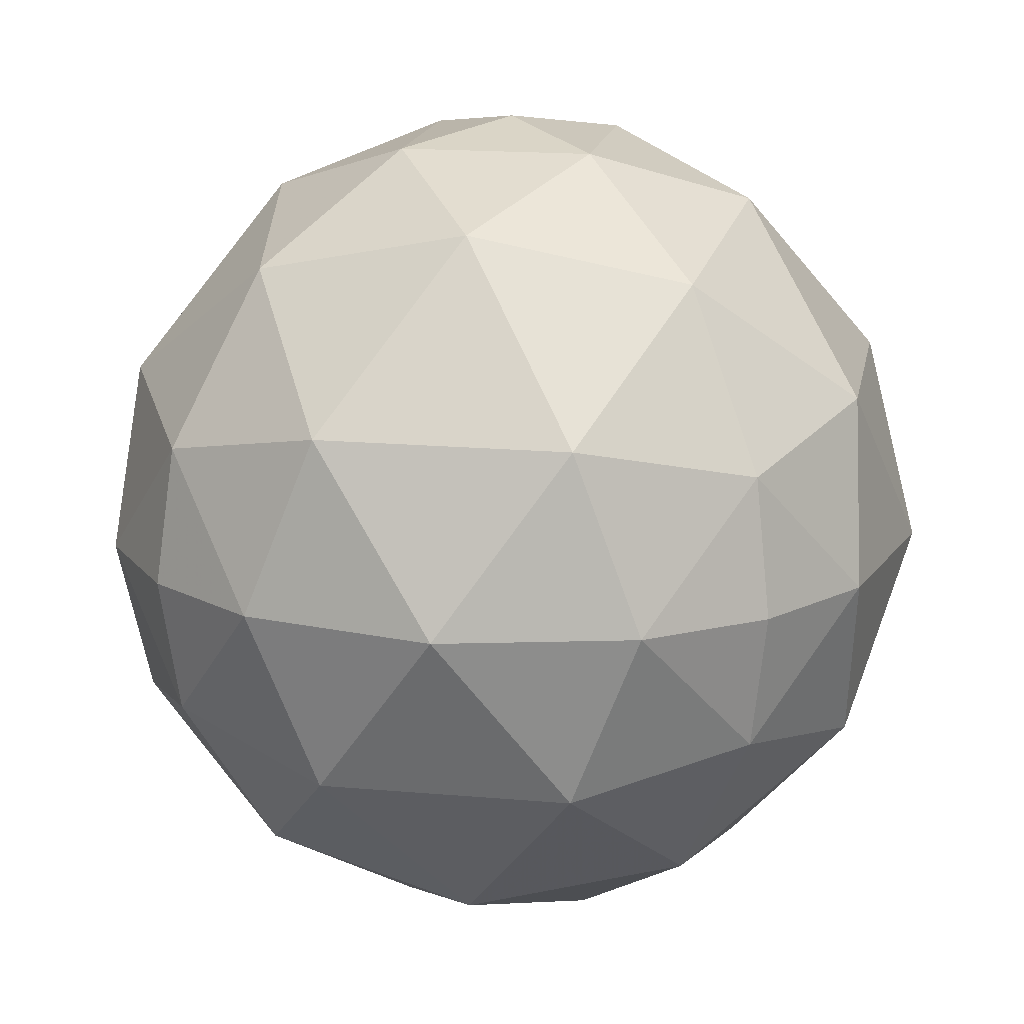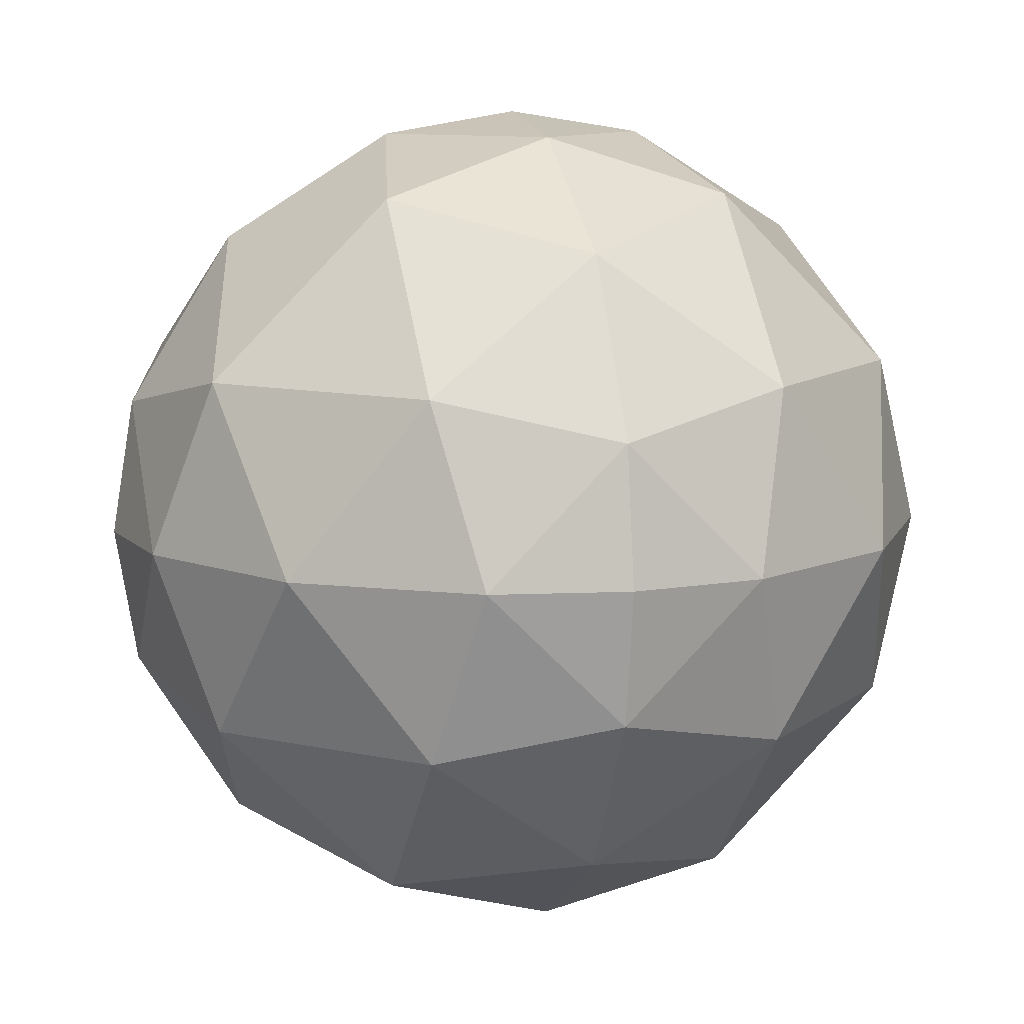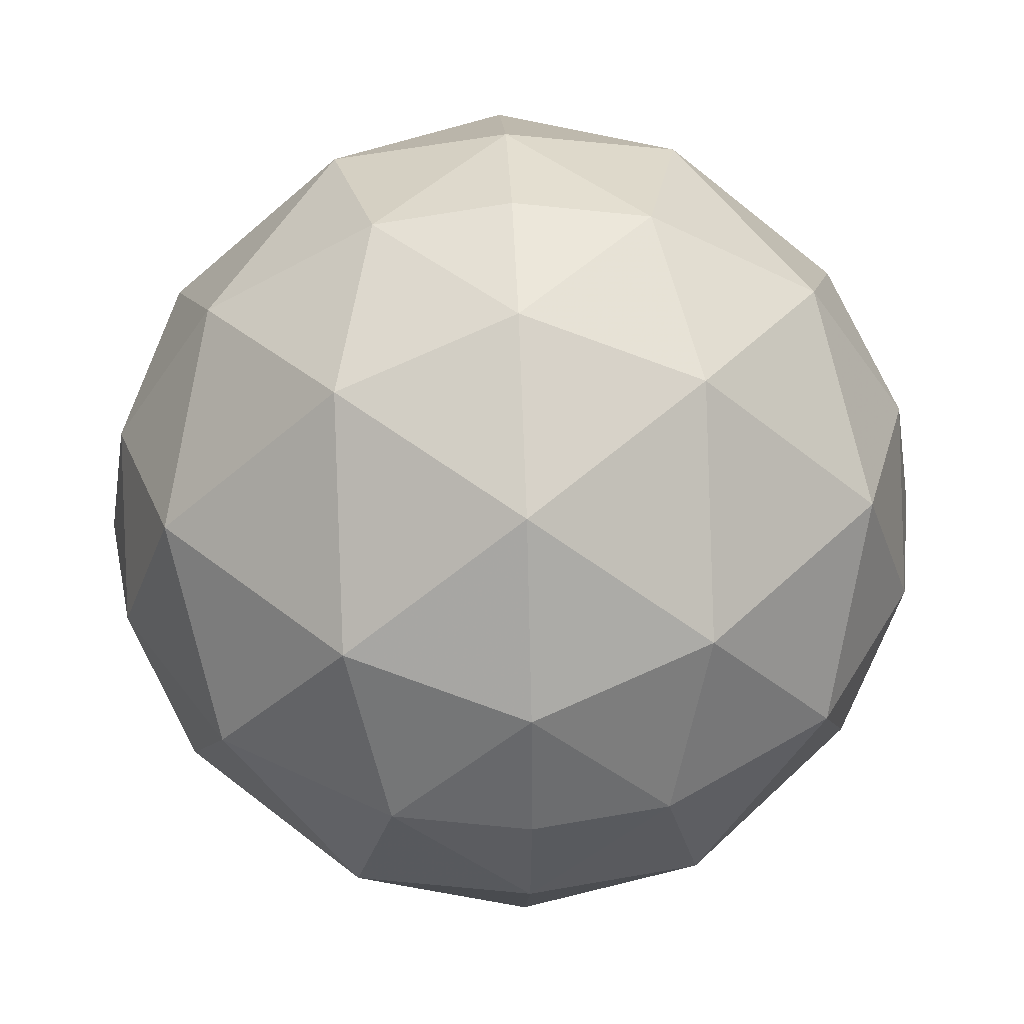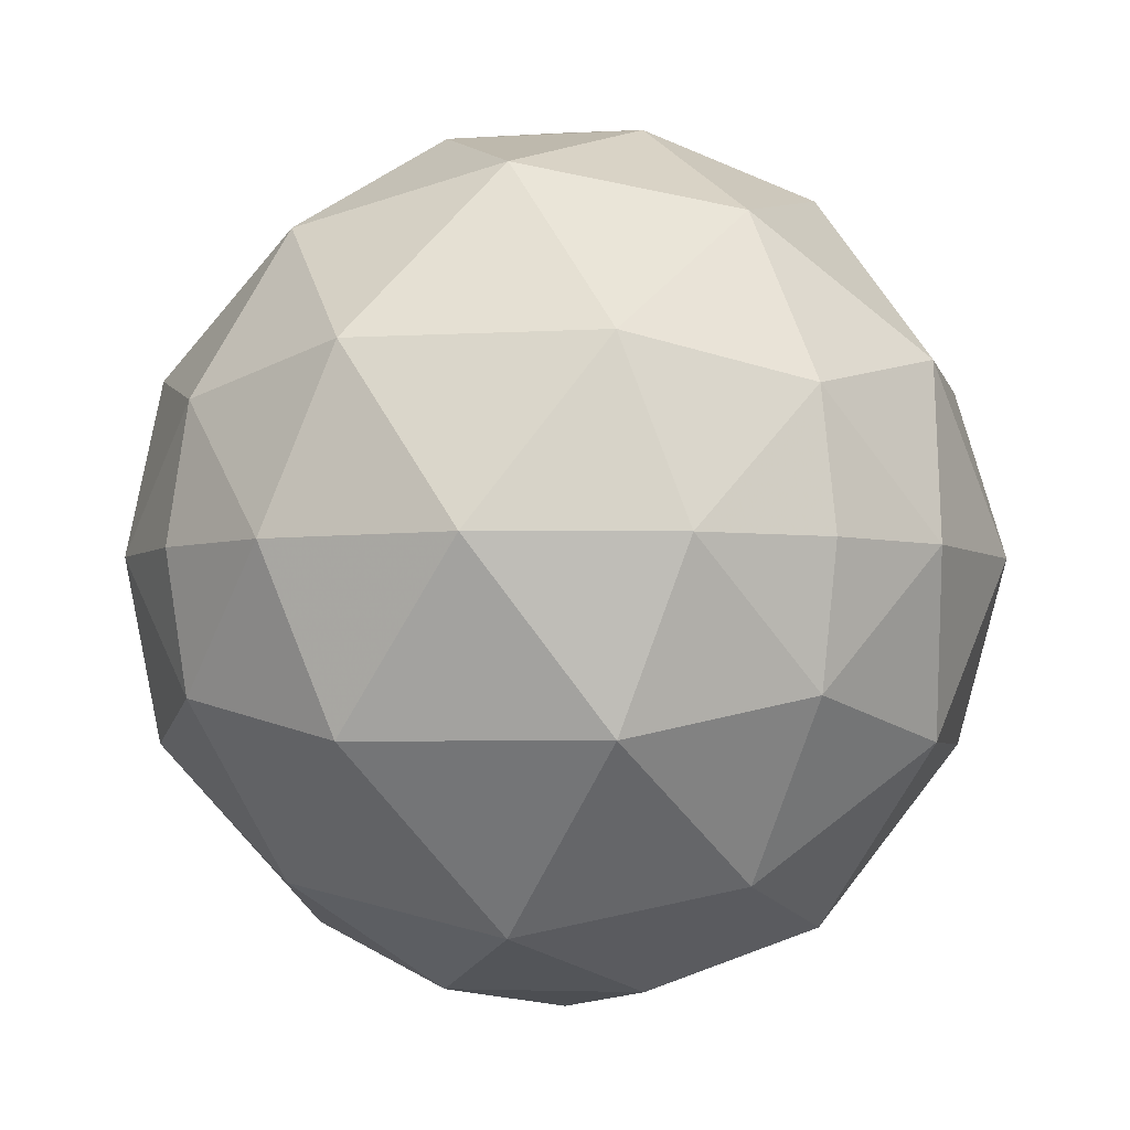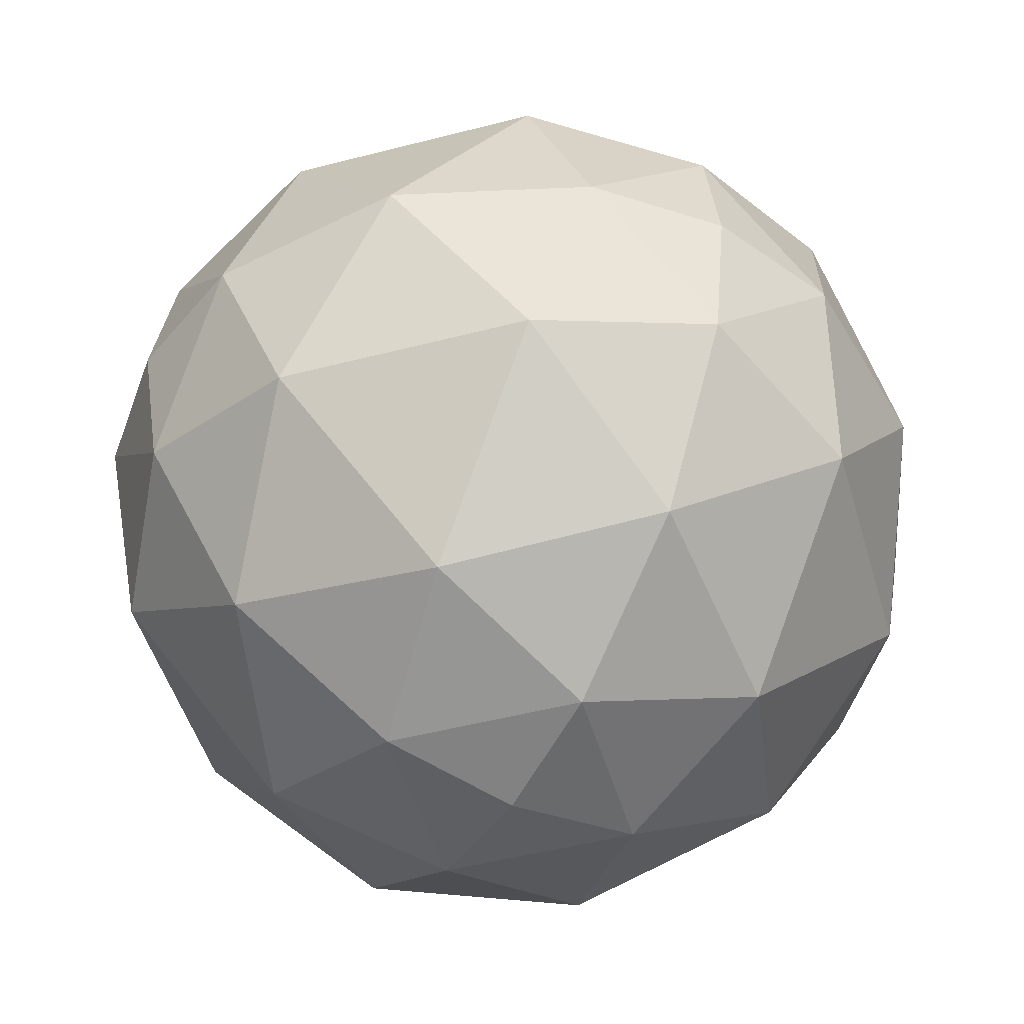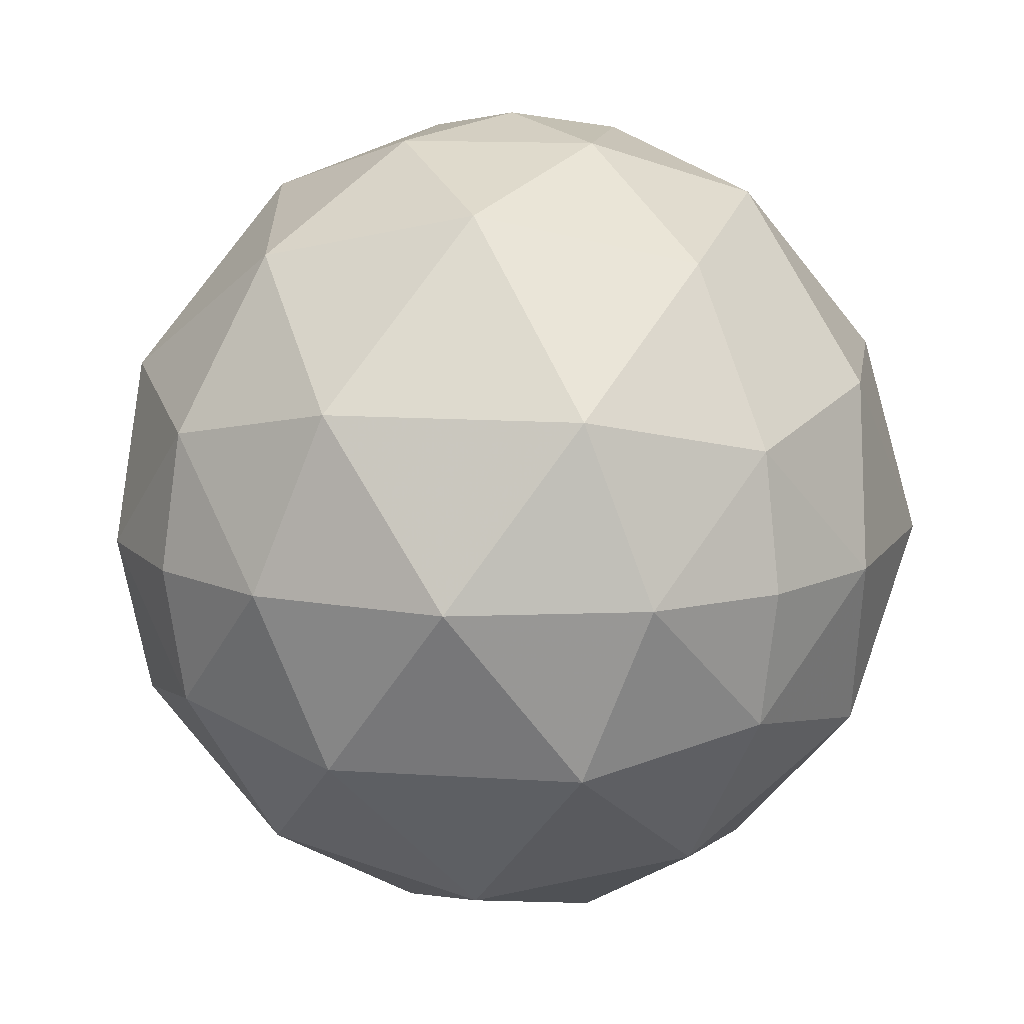
<metadata>
{"format":"obj","ext":"obj","renderer":"f3d","projection":"perspective","resolution":1024,"background":"white","views":[{"elev":16.9,"azim":-34.8,"up":"+Z"},{"elev":10.3,"azim":-15.3,"up":"+Y"},{"elev":45.9,"azim":177.4,"up":"+Y"},{"elev":-3.9,"azim":-123.0,"up":"+Z"},{"elev":-48.9,"azim":151.1,"up":"+Y"},{"elev":13.2,"azim":143.6,"up":"+Y"}]}
</metadata>
<code>
v 0 0 1
v 0.3162 0 0.9487
v 0.7071 0 0.7071
v 0.9487 0 0.3162
v 1 0 0
v 0.4082 0.4082 0.8165
v 0.8165 0.4082 0.4082
v 0.4082 0.8165 0.4082
v 0 0.3162 0.9487
v 0 0.7071 0.7071
v 0 0.9487 0.3162
v 0 1 0
v -0.4082 0.4082 0.8165
v -0.4082 0.8165 0.4082
v -0.8165 0.4082 0.4082
v -0.3162 0 0.9487
v -0.7071 0 0.7071
v -0.9487 0 0.3162
v -1 0 0
v -0.4082 -0.4082 0.8165
v -0.8165 -0.4082 0.4082
v -0.4082 -0.8165 0.4082
v 0 -0.3162 0.9487
v 0 -0.7071 0.7071
v 0 -0.9487 0.3162
v 0 -1 0
v 0.4082 -0.4082 0.8165
v 0.4082 -0.8165 0.4082
v 0.8165 -0.4082 0.4082
v 0 -0.9487 -0.3162
v 0 -0.7071 -0.7071
v 0 -0.3162 -0.9487
v 0 0 -1
v 0.4082 -0.8165 -0.4082
v 0.4082 -0.4082 -0.8165
v 0.8165 -0.4082 -0.4082
v 0.3162 -0.9487 0
v 0.7071 -0.7071 0
v 0.9487 -0.3162 0
v 0.9487 0 -0.3162
v 0.7071 0 -0.7071
v 0.3162 0 -0.9487
v 0.8165 0.4082 -0.4082
v 0.4082 0.4082 -0.8165
v 0.4082 0.8165 -0.4082
v 0.9487 0.3162 0
v 0.7071 0.7071 0
v 0.3162 0.9487 0
v 0 0.9487 -0.3162
v 0 0.7071 -0.7071
v 0 0.3162 -0.9487
v -0.4082 0.8165 -0.4082
v -0.4082 0.4082 -0.8165
v -0.8165 0.4082 -0.4082
v -0.3162 0.9487 0
v -0.7071 0.7071 0
v -0.9487 0.3162 0
v -0.9487 0 -0.3162
v -0.7071 0 -0.7071
v -0.3162 0 -0.9487
v -0.8165 -0.4082 -0.4082
v -0.4082 -0.4082 -0.8165
v -0.4082 -0.8165 -0.4082
v -0.9487 -0.3162 0
v -0.7071 -0.7071 0
v -0.3162 -0.9487 0
f 1 2 9
f 2 3 6
f 3 4 7
f 4 5 46
f 2 6 9
f 3 7 6
f 4 46 7
f 9 6 10
f 6 7 8
f 7 46 47
f 6 8 10
f 7 47 8
f 10 8 11
f 8 47 48
f 8 48 11
f 11 48 12
f 1 9 16
f 9 10 13
f 10 11 14
f 11 12 55
f 9 13 16
f 10 14 13
f 11 55 14
f 16 13 17
f 13 14 15
f 14 55 56
f 13 15 17
f 14 56 15
f 17 15 18
f 15 56 57
f 15 57 18
f 18 57 19
f 1 16 23
f 16 17 20
f 17 18 21
f 18 19 64
f 16 20 23
f 17 21 20
f 18 64 21
f 23 20 24
f 20 21 22
f 21 64 65
f 20 22 24
f 21 65 22
f 24 22 25
f 22 65 66
f 22 66 25
f 25 66 26
f 1 23 2
f 23 24 27
f 24 25 28
f 25 26 37
f 23 27 2
f 24 28 27
f 25 37 28
f 2 27 3
f 27 28 29
f 28 37 38
f 27 29 3
f 28 38 29
f 3 29 4
f 29 38 39
f 29 39 4
f 4 39 5
f 26 30 37
f 30 31 34
f 31 32 35
f 32 33 42
f 30 34 37
f 31 35 34
f 32 42 35
f 37 34 38
f 34 35 36
f 35 42 41
f 34 36 38
f 35 41 36
f 38 36 39
f 36 41 40
f 36 40 39
f 39 40 5
f 5 40 46
f 40 41 43
f 41 42 44
f 42 33 51
f 40 43 46
f 41 44 43
f 42 51 44
f 46 43 47
f 43 44 45
f 44 51 50
f 43 45 47
f 44 50 45
f 47 45 48
f 45 50 49
f 45 49 48
f 48 49 12
f 12 49 55
f 49 50 52
f 50 51 53
f 51 33 60
f 49 52 55
f 50 53 52
f 51 60 53
f 55 52 56
f 52 53 54
f 53 60 59
f 52 54 56
f 53 59 54
f 56 54 57
f 54 59 58
f 54 58 57
f 57 58 19
f 19 58 64
f 58 59 61
f 59 60 62
f 60 33 32
f 58 61 64
f 59 62 61
f 60 32 62
f 64 61 65
f 61 62 63
f 62 32 31
f 61 63 65
f 62 31 63
f 65 63 66
f 63 31 30
f 63 30 66
f 66 30 26

</code>
